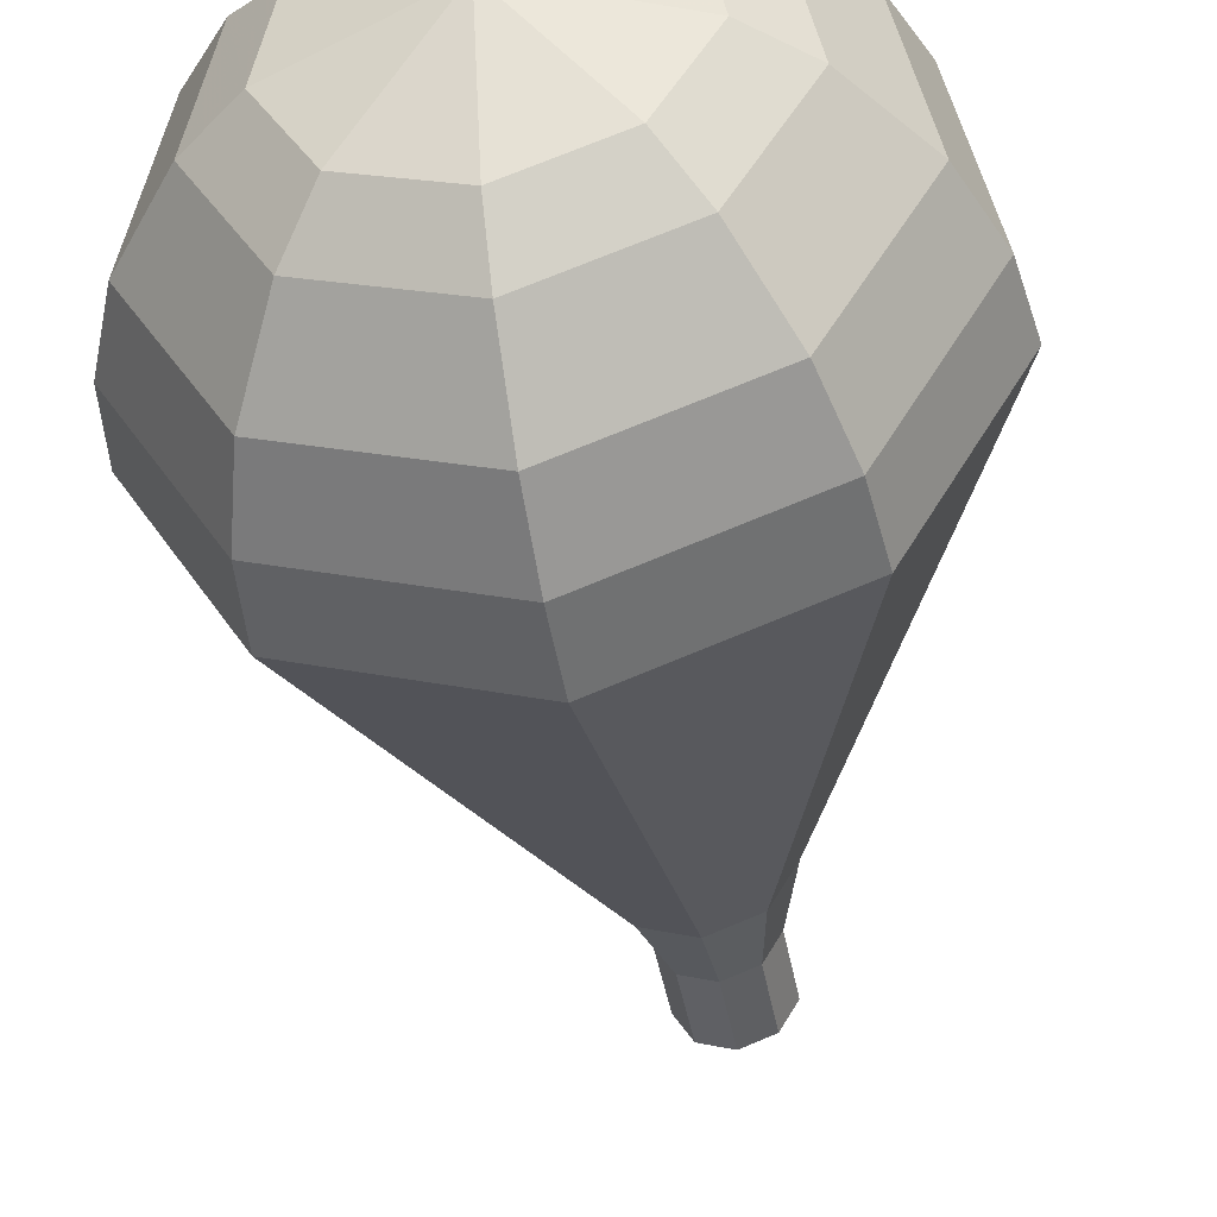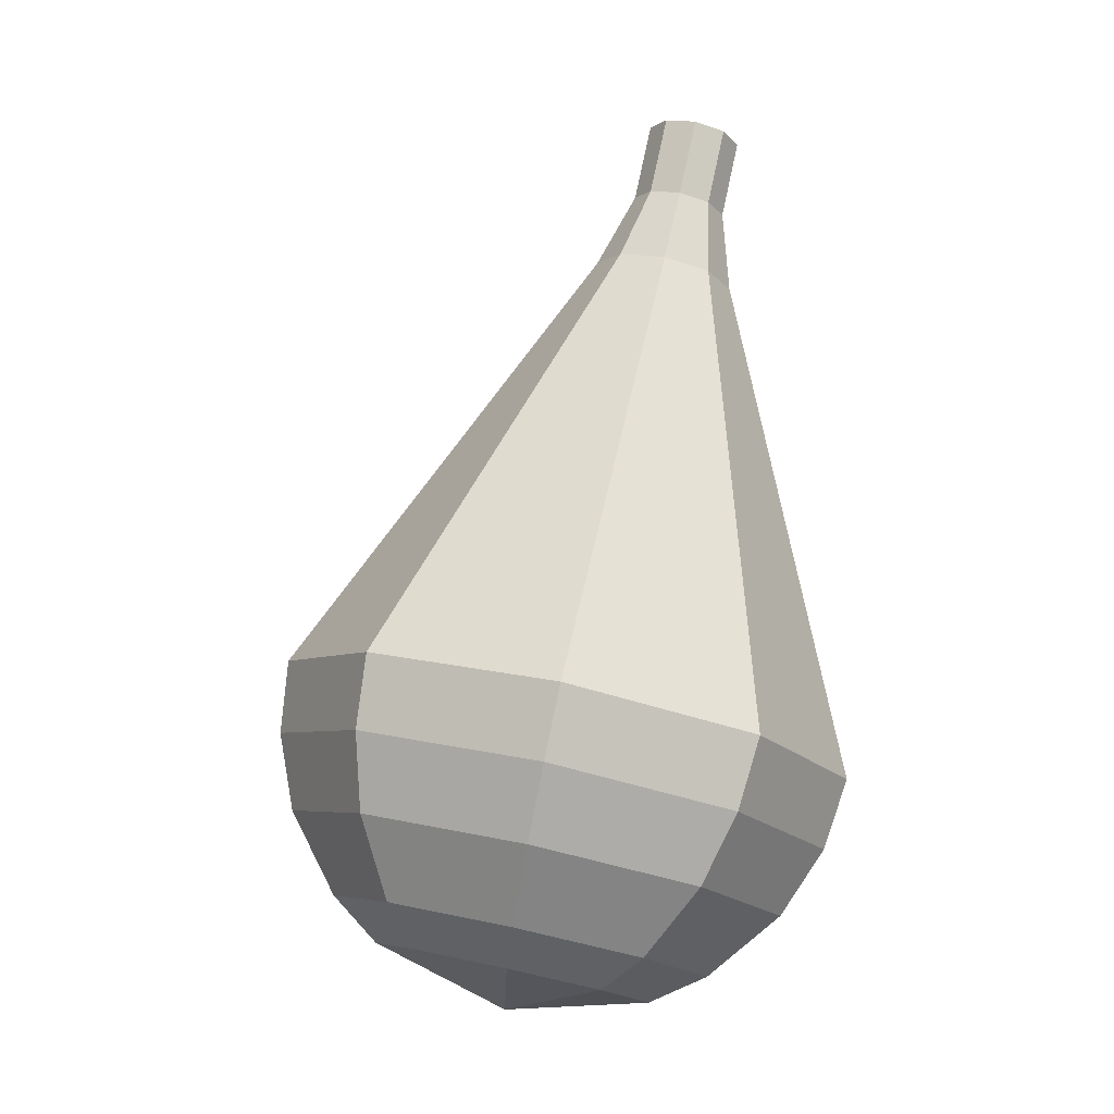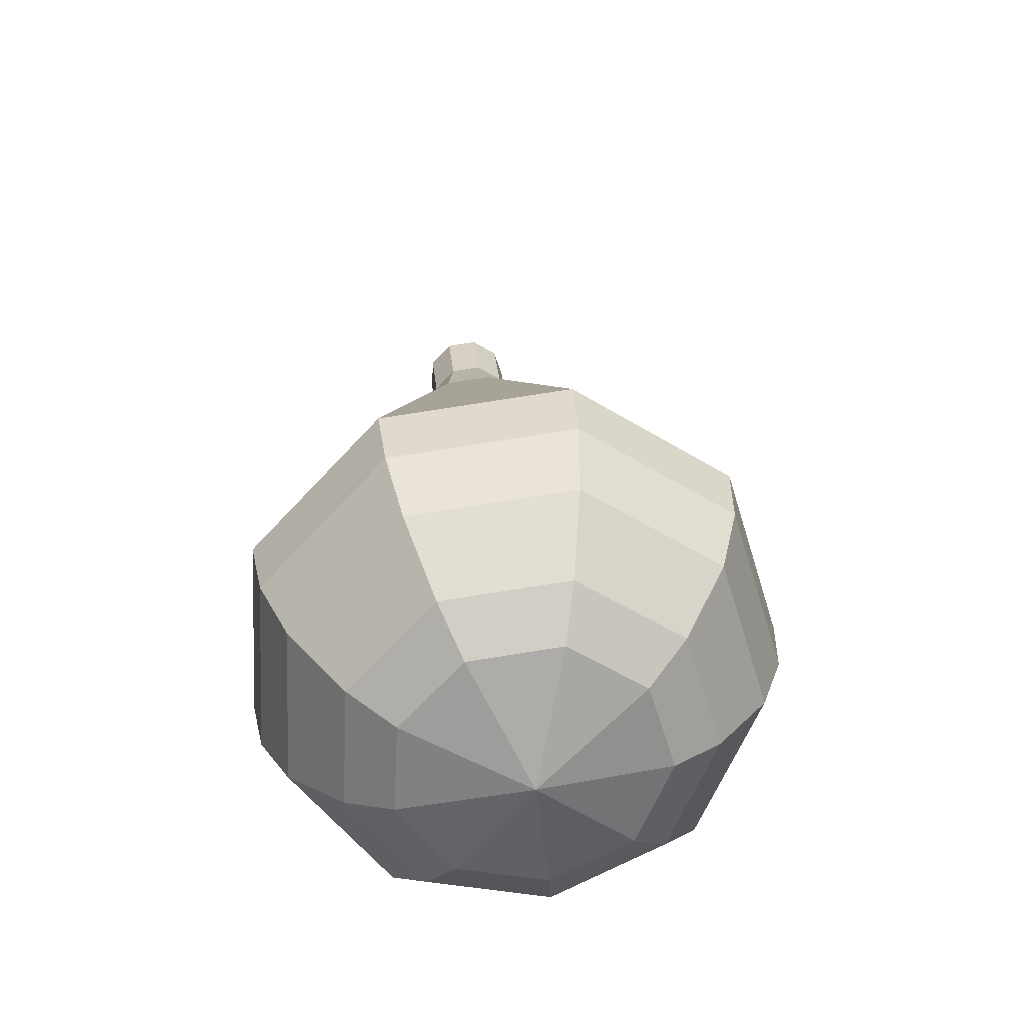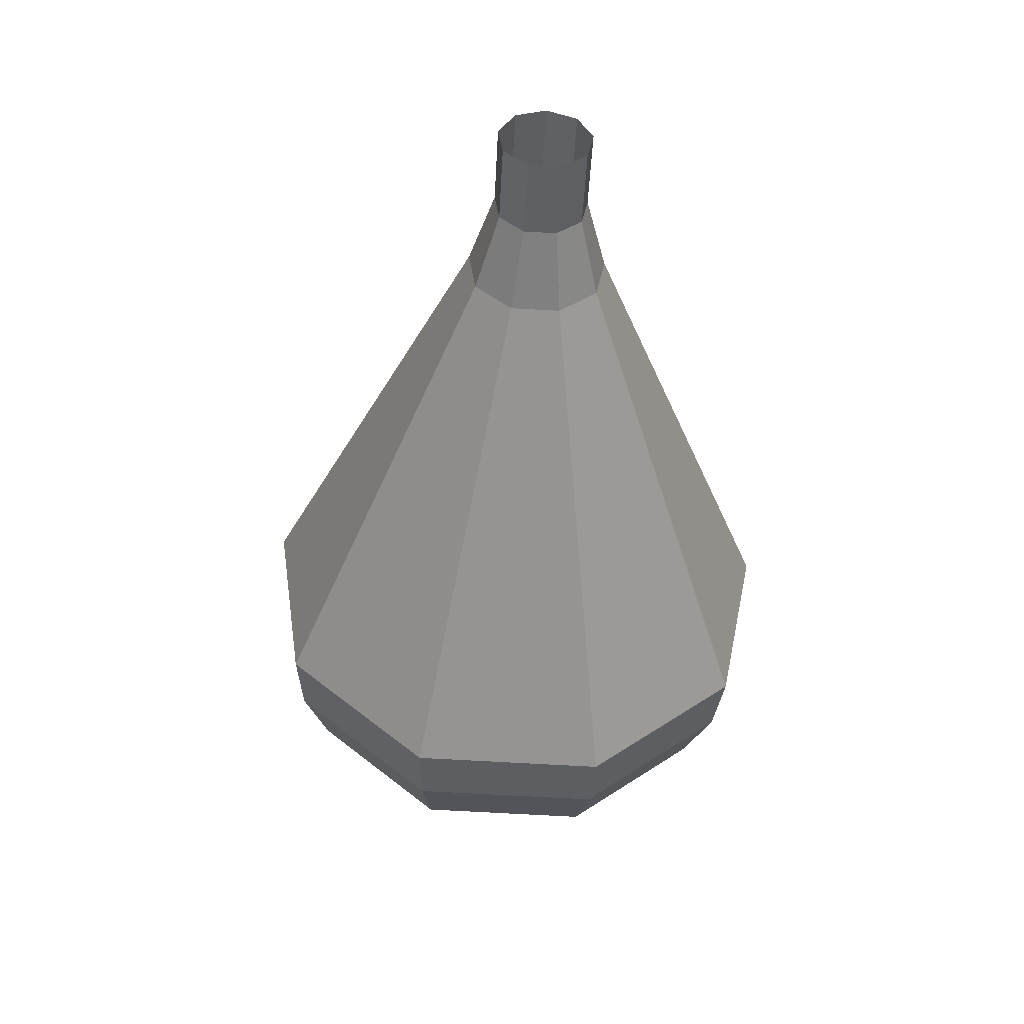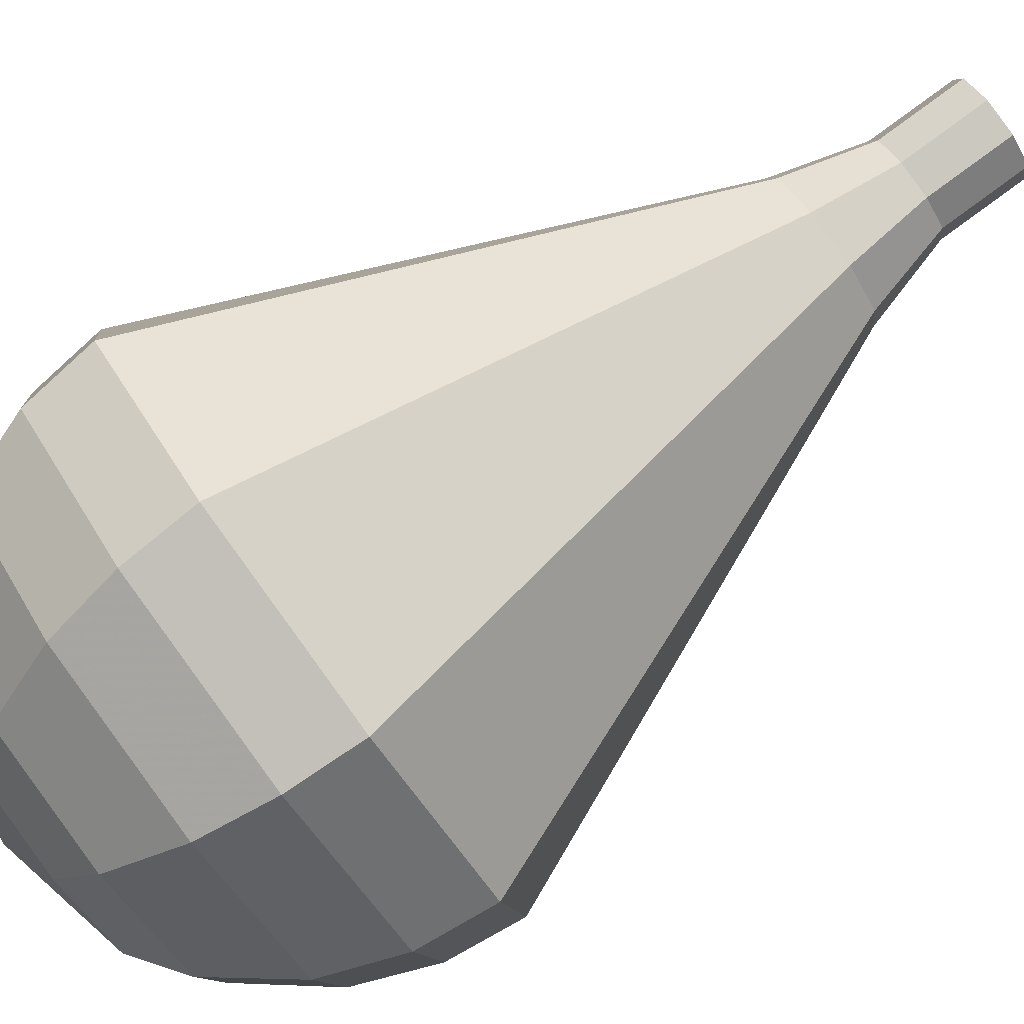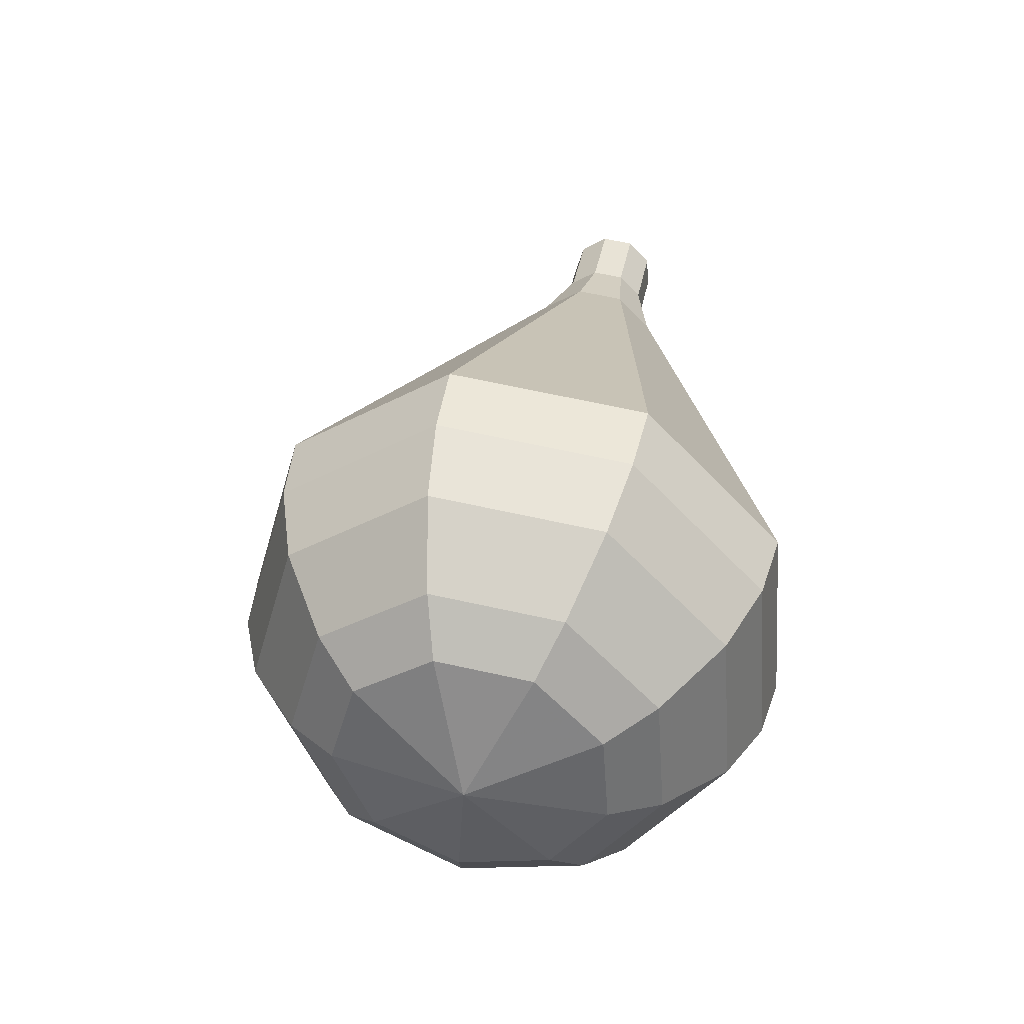
<metadata>
{"format":"obj","ext":"obj","renderer":"f3d","projection":"perspective","resolution":1024,"background":"white","views":[{"elev":-56.7,"azim":-172.1,"up":"+Y"},{"elev":-16.7,"azim":122.5,"up":"+Z"},{"elev":-49.3,"azim":-11.6,"up":"+Z"},{"elev":58.2,"azim":23.7,"up":"+Z"},{"elev":-70.5,"azim":-58.8,"up":"+Y"},{"elev":-58.1,"azim":135.2,"up":"+Z"}]}
</metadata>
<code>
g tube1
v NaN NaN NaN
v NaN NaN NaN
v NaN NaN NaN
v NaN NaN NaN
v NaN NaN NaN
v NaN NaN NaN
v NaN NaN NaN
v NaN NaN NaN
v NaN NaN NaN
v NaN NaN NaN
v 147 163.5 163.5
v 147.1 164.3 163.3
v 147.8 164.9 163.2
v 148.6 164.9 163.2
v 149.3 164.4 163.4
v 149.5 163.6 163.5
v 149 162.8 163.7
v 148.3 162.5 163.7
v 147.4 162.8 163.6
v 147 163.5 163.5
v 147.1 163 161.4
v 147.2 163.8 161.2
v 147.9 164.4 161.1
v 148.7 164.4 161.2
v 149.4 163.9 161.3
v 149.6 163.1 161.5
v 149.1 162.4 161.6
v 148.3 162.1 161.7
v 147.5 162.3 161.6
v 147.1 163 161.4
v 146.6 162.4 159.3
v 146.8 163.7 159.1
v 147.7 164.5 158.9
v 149 164.5 159
v 150 163.8 159.2
v 150.3 162.6 159.5
v 149.7 161.4 159.7
v 148.5 161 159.8
v 147.2 161.4 159.6
v 146.6 162.4 159.3
v 145.8 161.8 157.3
v 146 163.6 156.9
v 147.5 164.9 156.7
v 149.4 164.9 156.7
v 150.9 163.8 157.1
v 151.3 162 157.5
v 150.4 160.3 157.8
v 148.6 159.6 157.9
v 146.8 160.2 157.7
v 145.8 161.8 157.3
v 144.9 161.1 155.2
v 145.3 163.6 154.7
v 147.2 165.3 154.4
v 149.8 165.3 154.5
v 151.8 163.8 154.9
v 152.3 161.4 155.5
v 151.1 159.2 156
v 148.7 158.2 156.1
v 146.3 159 155.8
v 144.9 161.1 155.2
v 143.3 159.8 151.1
v 143.9 163.5 150.3
v 146.7 166 149.9
v 150.6 166.2 150
v 153.6 163.9 150.7
v 154.4 160.2 151.5
v 152.5 156.9 152.2
v 149 155.5 152.4
v 145.3 156.6 151.9
v 143.3 159.8 151.1
v 141.7 158.5 147
v 142.4 163.4 145.9
v 146.3 166.8 145.3
v 151.4 167 145.5
v 155.4 163.9 146.4
v 156.4 159 147.6
v 154 154.6 148.5
v 149.2 152.7 148.7
v 144.3 154.2 148.1
v 141.7 158.5 147
v 142 158.1 145.2
v 142.7 162.9 144.1
v 146.4 166.1 143.6
v 151.4 166.3 143.8
v 155.3 163.3 144.6
v 156.3 158.6 145.7
v 153.9 154.3 146.6
v 149.3 152.5 146.8
v 144.6 154 146.2
v 142 158.1 145.2
v 142.8 157.8 143.3
v 143.5 162.1 142.4
v 146.8 165 141.9
v 151.2 165.2 142.1
v 154.7 162.5 142.8
v 155.6 158.3 143.8
v 153.5 154.5 144.6
v 149.3 152.8 144.8
v 145.1 154.2 144.3
v 142.8 157.8 143.3
v 144.4 157.7 141.5
v 144.9 161 140.8
v 147.4 163.2 140.4
v 150.8 163.4 140.5
v 153.5 161.3 141.1
v 154.2 158.1 141.9
v 152.5 155.2 142.5
v 149.4 153.9 142.6
v 146.2 154.9 142.2
v 144.4 157.7 141.5
v 145.7 157.8 140.6
v 146.1 160.2 140.1
v 148 161.8 139.8
v 150.5 161.9 139.9
v 152.4 160.4 140.3
v 152.9 158.1 140.9
v 151.7 155.9 141.3
v 149.4 155 141.4
v 147 155.8 141.1
v 145.7 157.8 140.6
v 149.3 158.3 139.7
v 149.3 158.3 139.7
v 149.3 158.3 139.7
v 149.3 158.3 139.7
v 149.3 158.3 139.7
v 149.3 158.3 139.7
v 149.3 158.3 139.7
v 149.3 158.3 139.7
v 149.3 158.3 139.7
v 149.3 158.3 139.7
f 1 2 12
f 12 11 1
f 2 3 13
f 13 12 2
f 3 4 14
f 14 13 3
f 4 5 15
f 15 14 4
f 5 6 16
f 16 15 5
f 6 7 17
f 17 16 6
f 7 8 18
f 18 17 7
f 8 9 19
f 19 18 8
f 9 10 20
f 20 19 9
f 11 12 22
f 22 21 11
f 12 13 23
f 23 22 12
f 13 14 24
f 24 23 13
f 14 15 25
f 25 24 14
f 15 16 26
f 26 25 15
f 16 17 27
f 27 26 16
f 17 18 28
f 28 27 17
f 18 19 29
f 29 28 18
f 19 20 30
f 30 29 19
f 21 22 32
f 32 31 21
f 22 23 33
f 33 32 22
f 23 24 34
f 34 33 23
f 24 25 35
f 35 34 24
f 25 26 36
f 36 35 25
f 26 27 37
f 37 36 26
f 27 28 38
f 38 37 27
f 28 29 39
f 39 38 28
f 29 30 40
f 40 39 29
f 31 32 42
f 42 41 31
f 32 33 43
f 43 42 32
f 33 34 44
f 44 43 33
f 34 35 45
f 45 44 34
f 35 36 46
f 46 45 35
f 36 37 47
f 47 46 36
f 37 38 48
f 48 47 37
f 38 39 49
f 49 48 38
f 39 40 50
f 50 49 39
f 41 42 52
f 52 51 41
f 42 43 53
f 53 52 42
f 43 44 54
f 54 53 43
f 44 45 55
f 55 54 44
f 45 46 56
f 56 55 45
f 46 47 57
f 57 56 46
f 47 48 58
f 58 57 47
f 48 49 59
f 59 58 48
f 49 50 60
f 60 59 49
f 51 52 62
f 62 61 51
f 52 53 63
f 63 62 52
f 53 54 64
f 64 63 53
f 54 55 65
f 65 64 54
f 55 56 66
f 66 65 55
f 56 57 67
f 67 66 56
f 57 58 68
f 68 67 57
f 58 59 69
f 69 68 58
f 59 60 70
f 70 69 59
f 61 62 72
f 72 71 61
f 62 63 73
f 73 72 62
f 63 64 74
f 74 73 63
f 64 65 75
f 75 74 64
f 65 66 76
f 76 75 65
f 66 67 77
f 77 76 66
f 67 68 78
f 78 77 67
f 68 69 79
f 79 78 68
f 69 70 80
f 80 79 69
f 71 72 82
f 82 81 71
f 72 73 83
f 83 82 72
f 73 74 84
f 84 83 73
f 74 75 85
f 85 84 74
f 75 76 86
f 86 85 75
f 76 77 87
f 87 86 76
f 77 78 88
f 88 87 77
f 78 79 89
f 89 88 78
f 79 80 90
f 90 89 79
f 81 82 92
f 92 91 81
f 82 83 93
f 93 92 82
f 83 84 94
f 94 93 83
f 84 85 95
f 95 94 84
f 85 86 96
f 96 95 85
f 86 87 97
f 97 96 86
f 87 88 98
f 98 97 87
f 88 89 99
f 99 98 88
f 89 90 100
f 100 99 89
f 91 92 102
f 102 101 91
f 92 93 103
f 103 102 92
f 93 94 104
f 104 103 93
f 94 95 105
f 105 104 94
f 95 96 106
f 106 105 95
f 96 97 107
f 107 106 96
f 97 98 108
f 108 107 97
f 98 99 109
f 109 108 98
f 99 100 110
f 110 109 99
f 101 102 112
f 112 111 101
f 102 103 113
f 113 112 102
f 103 104 114
f 114 113 103
f 104 105 115
f 115 114 104
f 105 106 116
f 116 115 105
f 106 107 117
f 117 116 106
f 107 108 118
f 118 117 107
f 108 109 119
f 119 118 108
f 109 110 120
f 120 119 109
f 111 112 122
f 122 121 111
f 112 113 123
f 123 122 112
f 113 114 124
f 124 123 113
f 114 115 125
f 125 124 114
f 115 116 126
f 126 125 115
f 116 117 127
f 127 126 116
f 117 118 128
f 128 127 117
f 118 119 129
f 129 128 118
f 119 120 130
f 130 129 119
g

</code>
